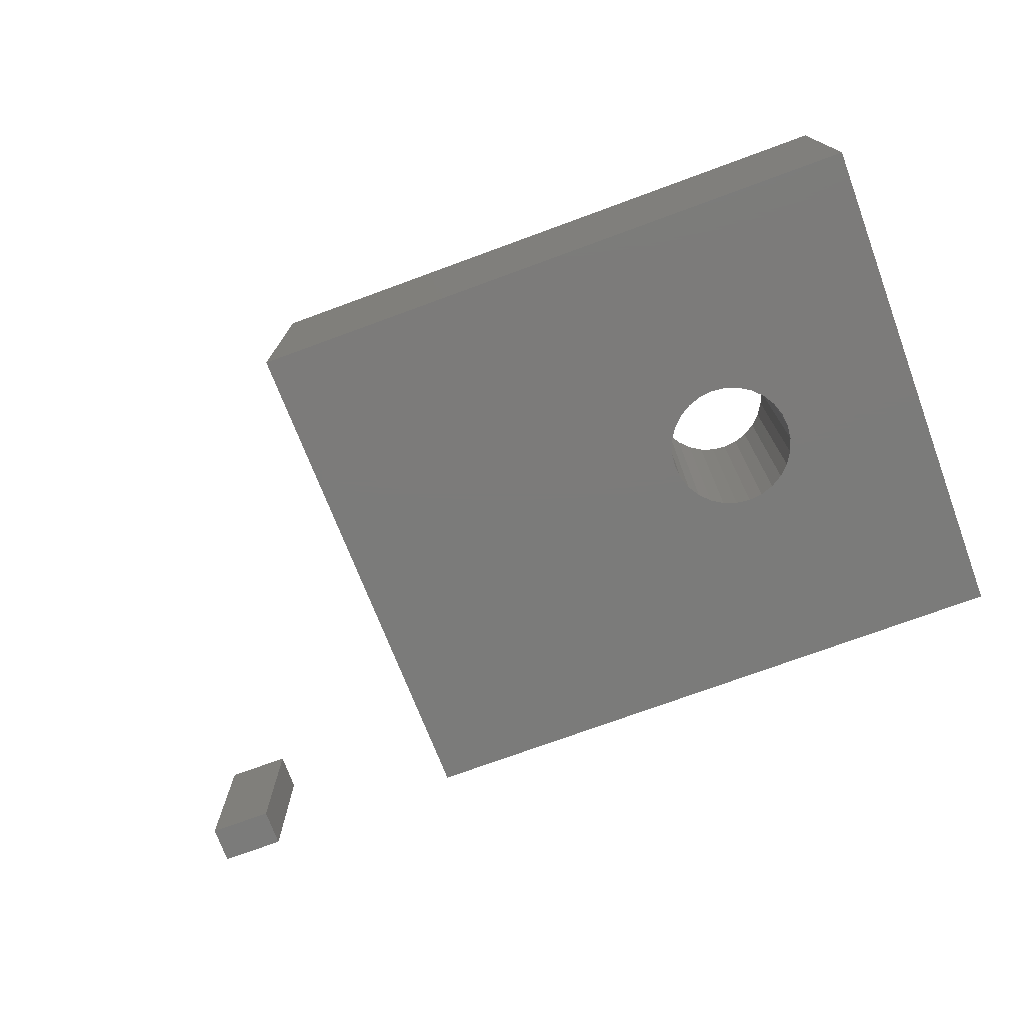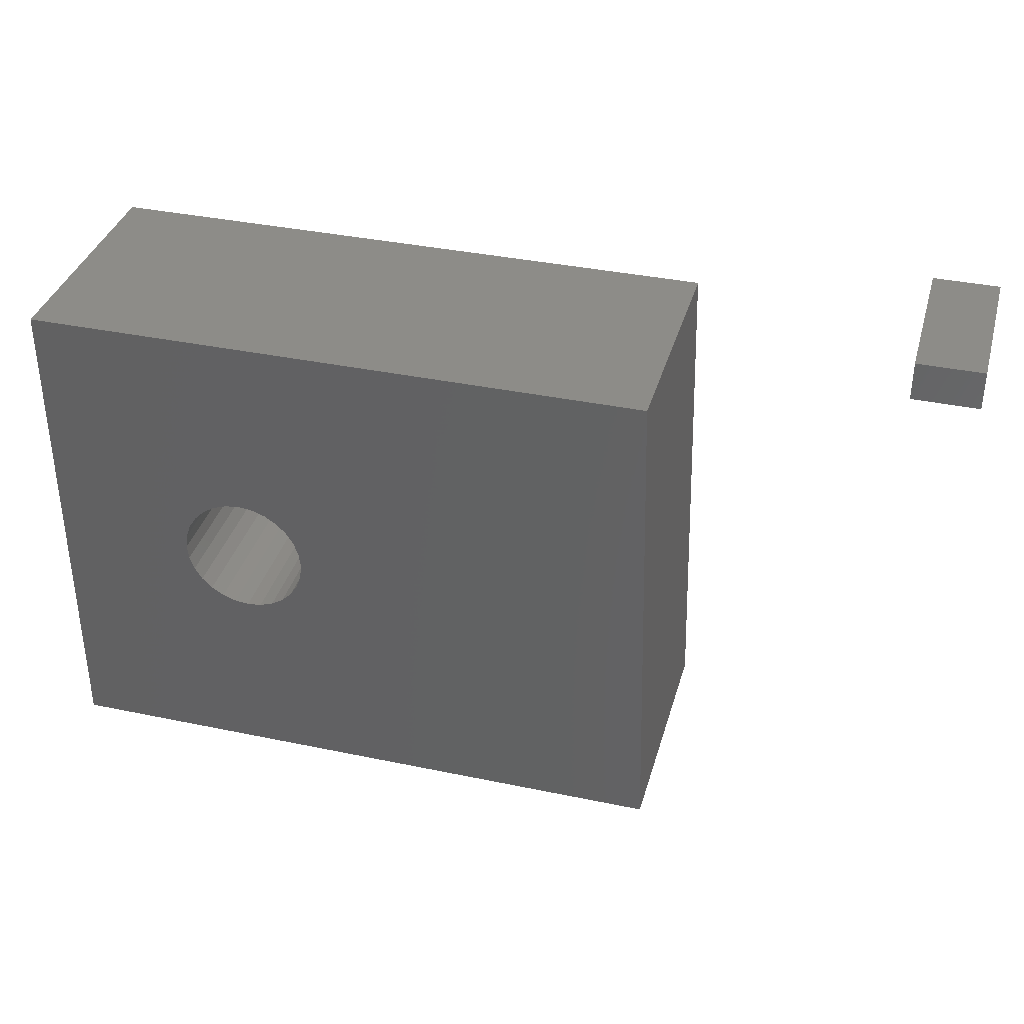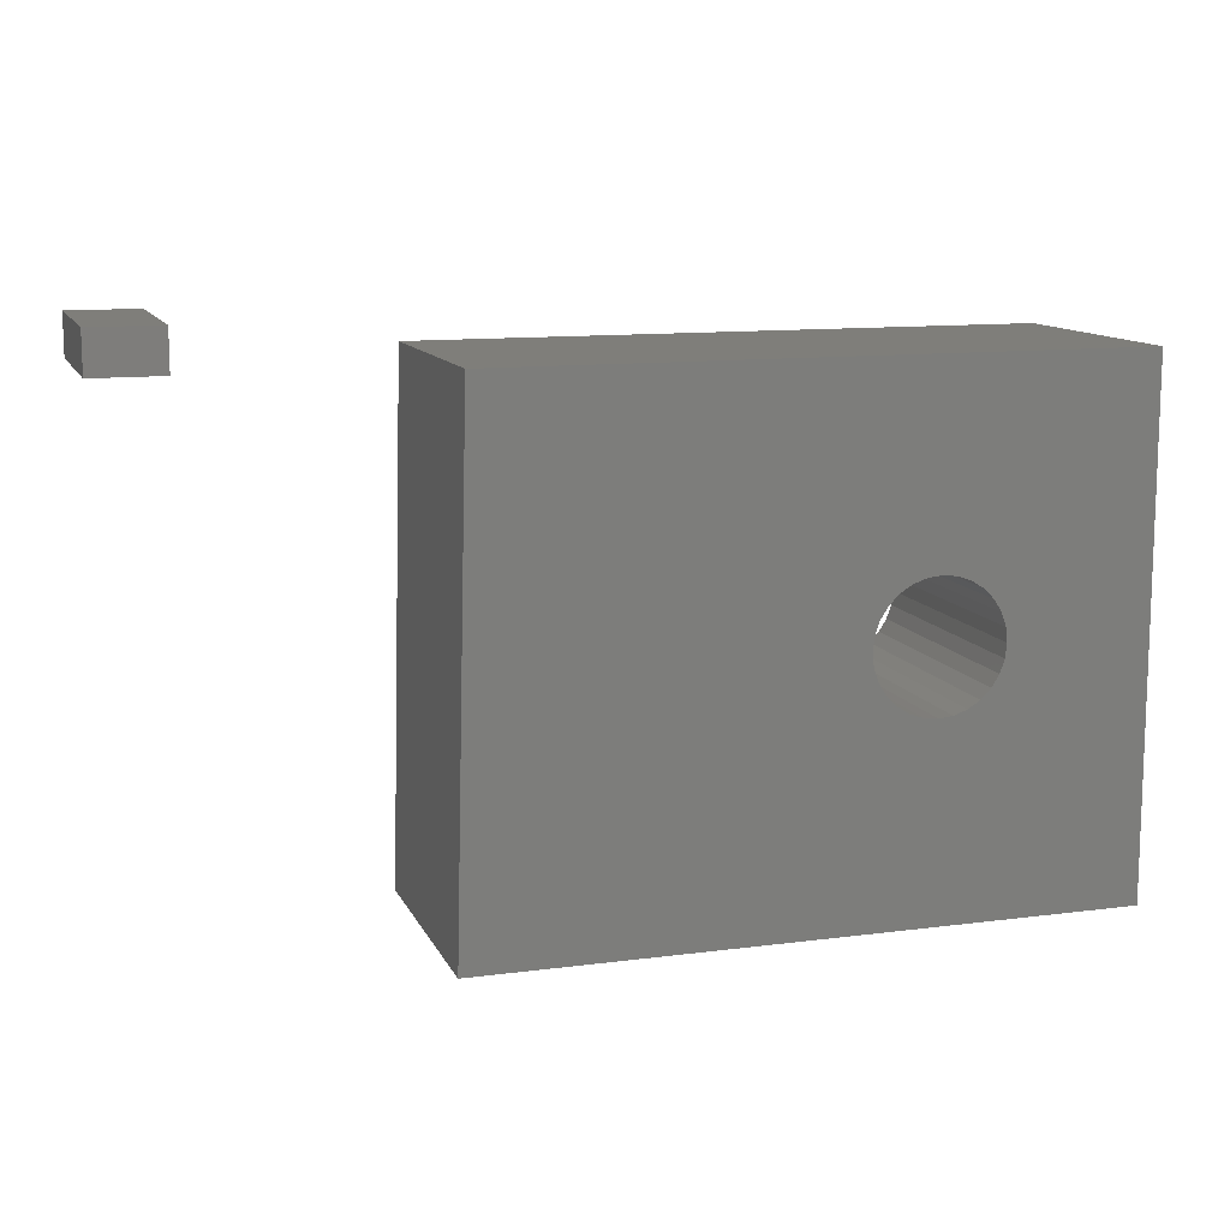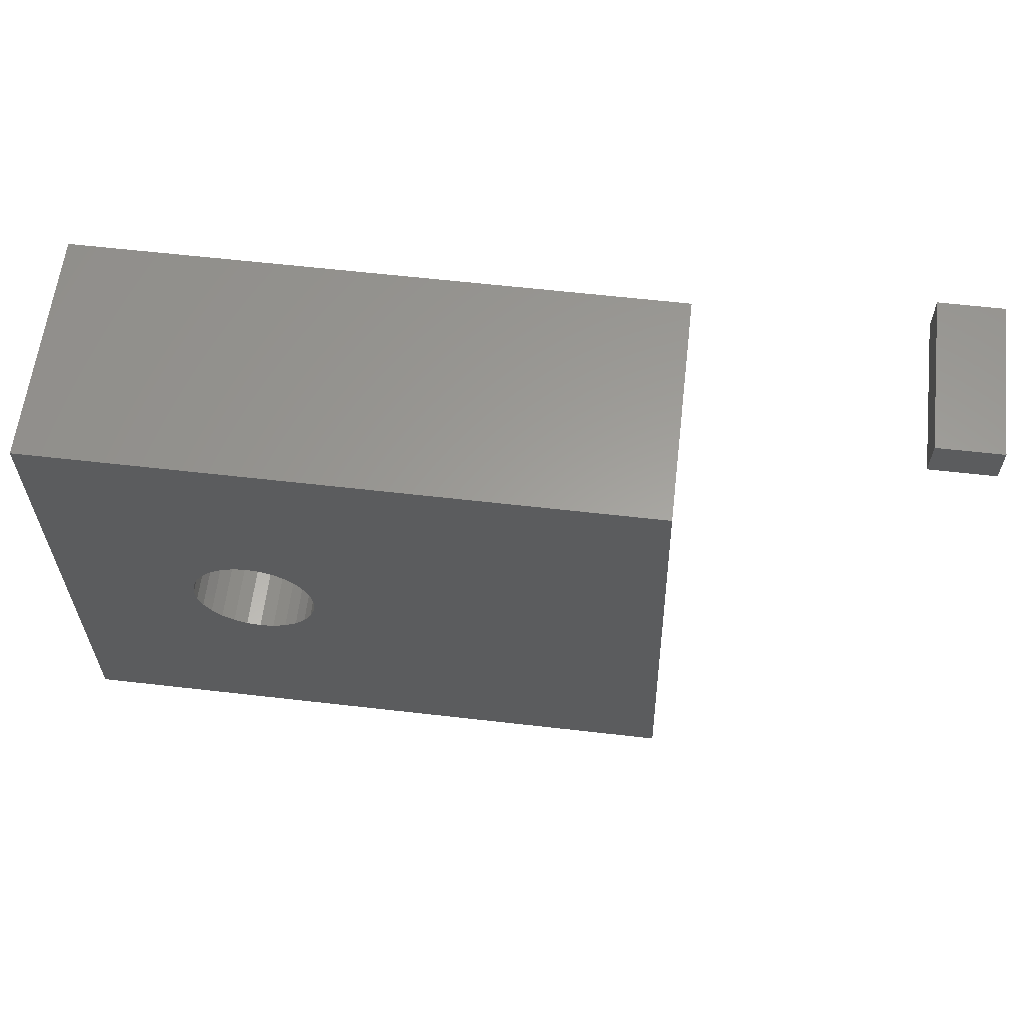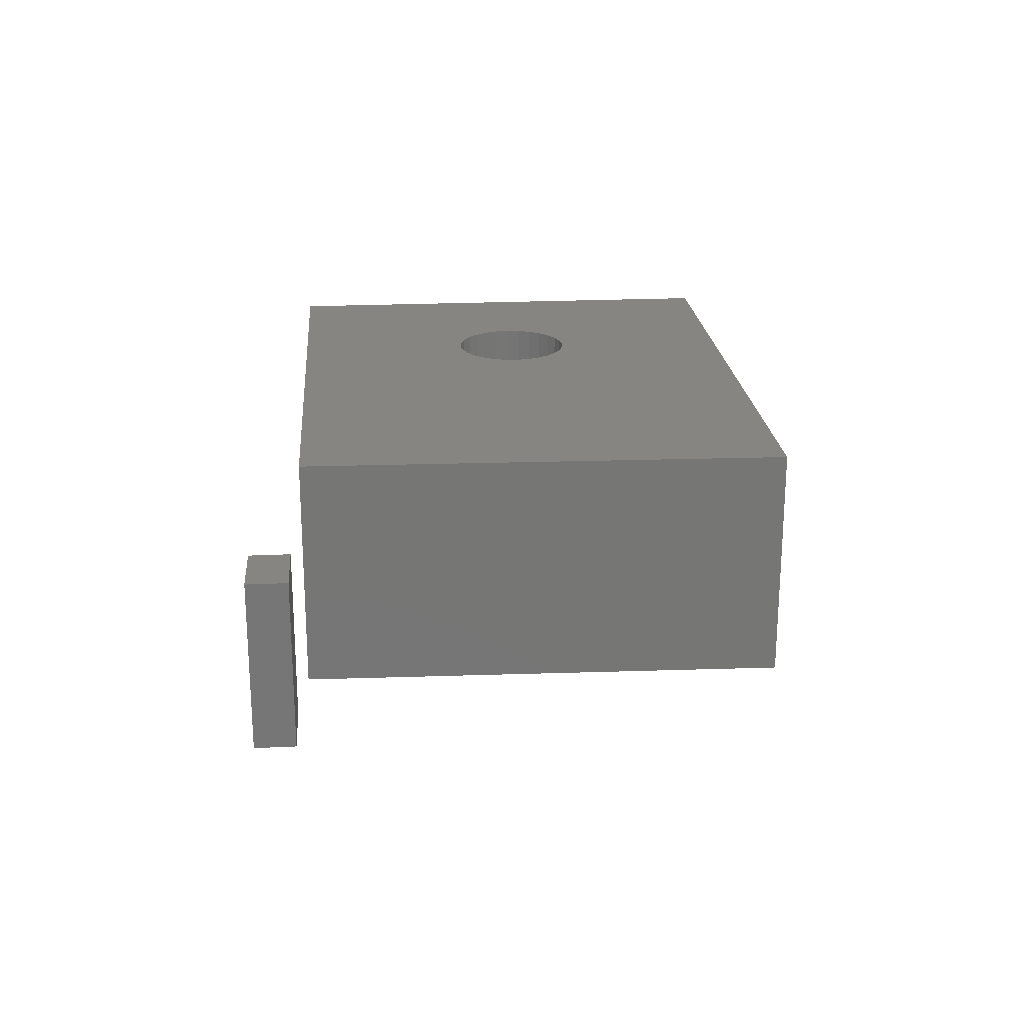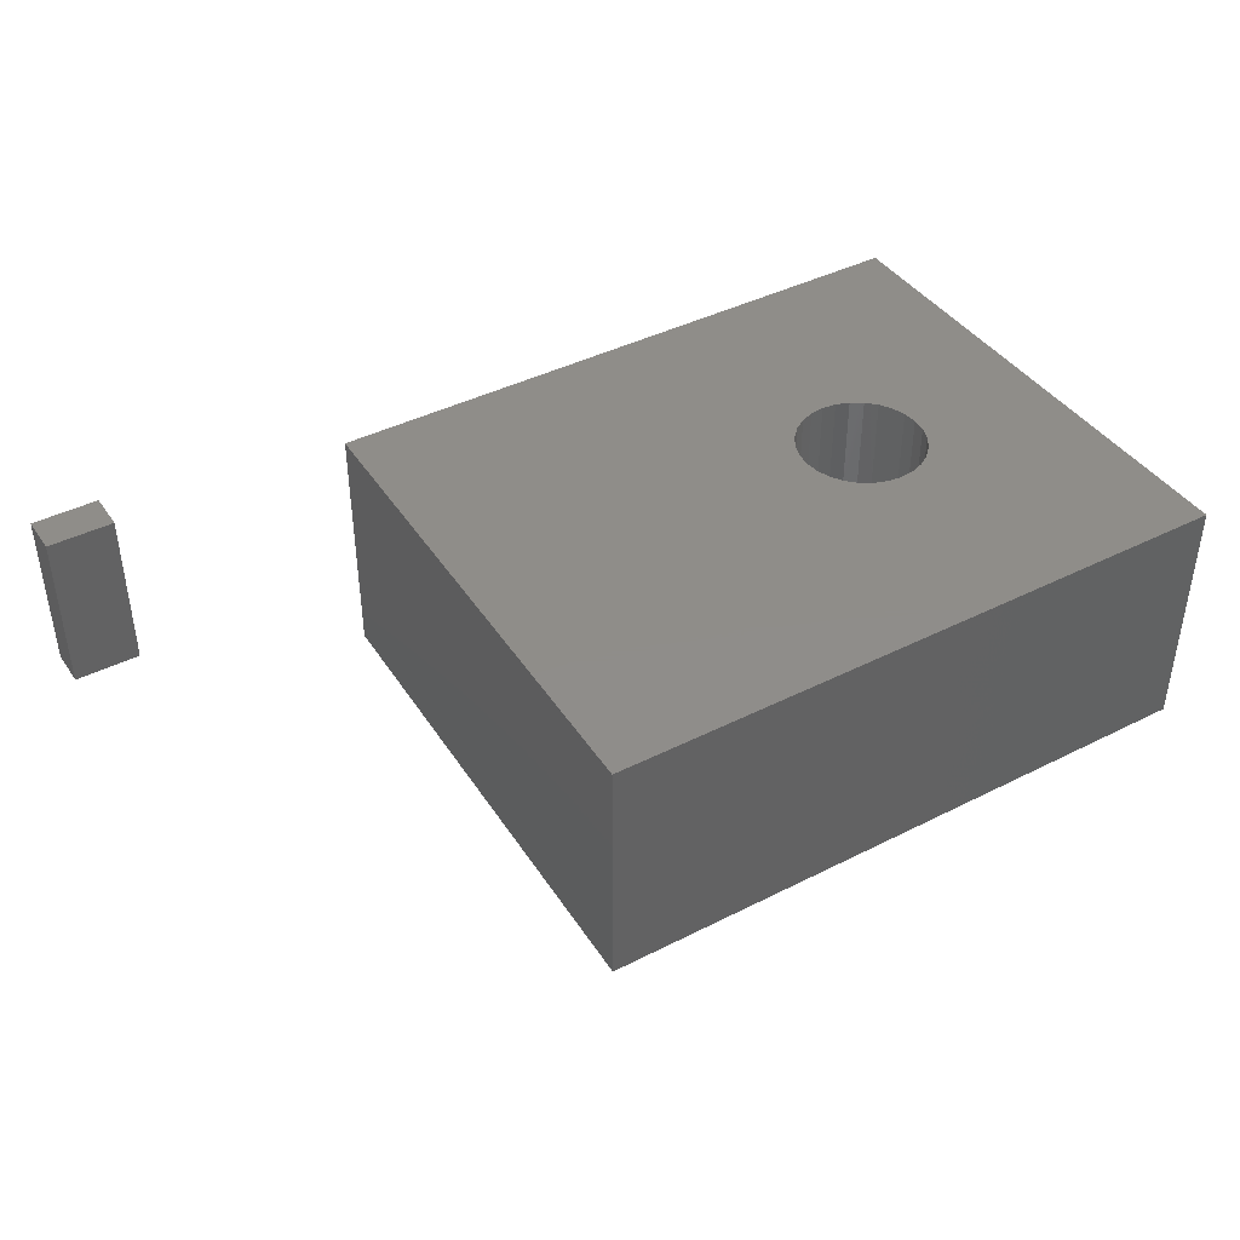
<metadata>
{"format":"stl","ext":"stl","renderer":"f3d","projection":"perspective","resolution":1024,"background":"white","views":[{"elev":-74.5,"azim":-159.9,"up":"+Y"},{"elev":36.3,"azim":15.3,"up":"+Z"},{"elev":11.8,"azim":162.6,"up":"+Z"},{"elev":60.7,"azim":6.7,"up":"+Z"},{"elev":21.7,"azim":85.3,"up":"+Y"},{"elev":41.5,"azim":148.5,"up":"+Y"}]}
</metadata>
<code>
# stl→obj: 144 verts, 212 faces
v -0.2672 -0.01587 -0.01958
v -1.008 -0.2857 -0.01958
v -1.008 -0.01587 -0.01958
v -0.2672 -0.2857 -0.01958
v -1.008 -0.2857 0.573
v -1.008 -0.01587 0.573
v -0.282 -0.01587 0.573
v -0.282 -0.2857 0.573
v -1.008 0 -0.01958
v -0.2672 0 -0.01958
v -0.8288 -0.2857 0.2305
v -0.8171 -0.2857 0.2188
v -0.8376 -0.2857 0.2446
v -0.803 -0.2857 0.21
v -0.8431 -0.2857 0.2602
v -0.7874 -0.2857 0.2045
v -0.845 -0.2857 0.2767
v -0.7709 -0.2857 0.2026
v -0.7544 -0.2857 0.2045
v -0.803 -0.2857 0.3435
v -0.7874 -0.2857 0.3489
v -0.8171 -0.2857 0.3346
v -0.8288 -0.2857 0.3229
v -0.8376 -0.2857 0.3089
v -0.8431 -0.2857 0.2932
v -0.7709 -0.2857 0.3508
v -0.7544 -0.2857 0.3489
v -0.7388 -0.2857 0.21
v -0.7247 -0.2857 0.2188
v -0.713 -0.2857 0.2305
v -0.7042 -0.2857 0.2446
v -0.6987 -0.2857 0.2602
v -0.6968 -0.2857 0.2767
v -0.6987 -0.2857 0.2932
v -0.7042 -0.2857 0.3089
v -0.713 -0.2857 0.3229
v -0.7247 -0.2857 0.3346
v -0.7388 -0.2857 0.3435
v -1.008 0 0.573
v -0.282 0 0.573
v -0.8288 1.041e-17 0.2305
v -0.8171 1.041e-17 0.2188
v -1.008 1.041e-17 -0.01958
v -0.8376 1.041e-17 0.2446
v -0.803 1.041e-17 0.21
v -0.8431 1.041e-17 0.2602
v -0.7874 1.041e-17 0.2045
v -0.845 1.041e-17 0.2767
v -0.7709 1.041e-17 0.2026
v -0.7544 1.041e-17 0.2045
v -1.008 1.041e-17 0.573
v -0.7874 1.041e-17 0.3489
v -0.803 1.041e-17 0.3435
v -0.8171 1.041e-17 0.3346
v -0.8288 1.041e-17 0.3229
v -0.8376 1.041e-17 0.3089
v -0.8431 1.041e-17 0.2932
v -0.7709 1.041e-17 0.3508
v -0.7544 1.041e-17 0.3489
v -0.2672 1.041e-17 -0.01958
v -0.7388 1.041e-17 0.21
v -0.7247 1.041e-17 0.2188
v -0.713 1.041e-17 0.2305
v -0.7042 1.041e-17 0.2446
v -0.6987 1.041e-17 0.2602
v -0.6968 1.041e-17 0.2767
v -0.282 1.041e-17 0.573
v -0.6987 1.041e-17 0.2932
v -0.7042 1.041e-17 0.3089
v -0.713 1.041e-17 0.3229
v -0.7247 1.041e-17 0.3346
v -0.7388 1.041e-17 0.3435
v -0.6987 -0.01587 0.2932
v -0.6968 -0.01587 0.2767
v -0.7042 -0.01587 0.3089
v -0.713 -0.01587 0.3229
v -0.7247 -0.01587 0.3346
v -0.7388 -0.01587 0.3435
v -0.7544 -0.01587 0.3489
v -0.7709 -0.01587 0.3508
v -0.7874 -0.01587 0.3489
v -0.803 -0.01587 0.3435
v -0.8171 -0.01587 0.3346
v -0.8288 -0.01587 0.3229
v -0.8376 -0.01587 0.3089
v -0.8431 -0.01587 0.2932
v -0.845 -0.01587 0.2767
v -0.8431 -0.01587 0.2602
v -0.8376 -0.01587 0.2446
v -0.8288 -0.01587 0.2305
v -0.8171 -0.01587 0.2188
v -0.803 -0.01587 0.21
v -0.7874 -0.01587 0.2045
v -0.7709 -0.01587 0.2026
v -0.7544 -0.01587 0.2045
v -0.7388 -0.01587 0.21
v -0.7247 -0.01587 0.2188
v -0.713 -0.01587 0.2305
v -0.7042 -0.01587 0.2446
v -0.6987 -0.01587 0.2602
v -0.6968 0 0.2767
v -0.6987 0 0.2932
v -0.7042 0 0.3089
v -0.713 0 0.3229
v -0.7247 0 0.3346
v -0.7388 0 0.3435
v -0.7544 0 0.3489
v -0.7709 0 0.3508
v -0.7874 0 0.3489
v -0.803 0 0.3435
v -0.8171 0 0.3346
v -0.8288 0 0.3229
v -0.8376 0 0.3089
v -0.8431 0 0.2932
v -0.845 0 0.2767
v -0.8431 0 0.2602
v -0.8376 0 0.2446
v -0.8288 0 0.2305
v -0.8171 0 0.2188
v -0.803 0 0.21
v -0.7874 0 0.2045
v -0.7709 0 0.2026
v -0.7544 0 0.2045
v -0.7388 0 0.21
v -0.7247 0 0.2188
v -0.713 0 0.2305
v -0.7042 0 0.2446
v -0.6987 0 0.2602
v 0.06437 -0.01587 0.5751
v -0.01182 -0.1905 0.5751
v -0.01182 -0.01587 0.5751
v 0.06437 -0.1905 0.5751
v -0.01182 -0.1905 0.6203
v -0.01182 -0.01587 0.6203
v 0.06437 -0.01587 0.6203
v 0.06437 -0.1905 0.6203
v -0.01182 0 0.5751
v 0.06437 0 0.5751
v -0.01182 0 0.6203
v 0.06437 0 0.6203
v 0.06437 1.041e-17 0.6203
v 0.06437 1.041e-17 0.5751
v -0.01182 1.041e-17 0.5751
v -0.01182 1.041e-17 0.6203
f 1 2 3
f 1 4 2
f 3 5 6
f 3 2 5
f 7 4 1
f 7 8 4
f 1 3 9
f 1 9 10
f 11 2 12
f 13 2 11
f 14 12 2
f 15 2 13
f 16 14 2
f 17 2 15
f 18 16 2
f 19 18 2
f 5 20 21
f 5 22 20
f 5 23 22
f 5 24 23
f 5 25 24
f 5 17 25
f 5 2 17
f 26 5 21
f 27 5 26
f 4 28 19
f 4 29 28
f 4 30 29
f 4 31 30
f 4 32 31
f 4 33 32
f 4 19 2
f 8 34 33
f 8 35 34
f 8 36 35
f 8 37 36
f 8 38 37
f 8 27 38
f 8 33 4
f 8 5 27
f 6 8 7
f 6 5 8
f 3 6 39
f 3 39 9
f 7 1 10
f 7 10 40
f 41 42 43
f 44 41 43
f 45 43 42
f 46 44 43
f 47 43 45
f 48 46 43
f 49 43 47
f 50 43 49
f 51 52 53
f 51 53 54
f 51 54 55
f 51 55 56
f 51 56 57
f 51 57 48
f 51 48 43
f 58 52 51
f 59 58 51
f 60 50 61
f 60 61 62
f 60 62 63
f 60 63 64
f 60 64 65
f 60 65 66
f 60 43 50
f 67 66 68
f 67 68 69
f 67 69 70
f 67 70 71
f 67 71 72
f 67 72 59
f 67 60 66
f 67 59 51
f 73 74 33
f 73 33 34
f 75 34 35
f 75 73 34
f 76 35 36
f 76 75 35
f 77 36 37
f 77 76 36
f 78 37 38
f 78 77 37
f 79 38 27
f 79 78 38
f 80 27 26
f 80 79 27
f 81 26 21
f 81 21 20
f 81 80 26
f 82 20 22
f 82 81 20
f 83 82 22
f 83 22 23
f 84 83 23
f 85 84 23
f 85 23 24
f 85 24 25
f 86 85 25
f 87 86 25
f 87 25 17
f 88 17 15
f 88 87 17
f 89 15 13
f 89 88 15
f 90 13 11
f 90 89 13
f 91 11 12
f 91 90 11
f 92 12 14
f 92 91 12
f 93 14 16
f 93 92 14
f 94 16 18
f 94 18 19
f 94 93 16
f 95 94 19
f 96 19 28
f 96 28 29
f 96 95 19
f 97 96 29
f 98 29 30
f 98 30 31
f 98 97 29
f 99 98 31
f 100 31 32
f 100 99 31
f 74 32 33
f 74 100 32
f 6 7 40
f 6 40 39
f 73 101 74
f 73 102 101
f 75 103 102
f 75 102 73
f 76 104 103
f 76 103 75
f 77 105 104
f 77 104 76
f 78 106 105
f 78 105 77
f 79 107 106
f 79 106 78
f 80 108 107
f 80 107 79
f 81 109 108
f 81 108 80
f 82 110 109
f 82 109 81
f 83 110 82
f 83 111 110
f 84 111 83
f 84 112 111
f 85 112 84
f 85 113 112
f 86 114 113
f 86 113 85
f 87 115 114
f 87 114 86
f 88 116 115
f 88 115 87
f 89 116 88
f 89 117 116
f 90 118 117
f 90 117 89
f 91 119 118
f 91 118 90
f 92 120 119
f 92 119 91
f 93 121 120
f 93 120 92
f 94 122 121
f 94 121 93
f 95 123 122
f 95 122 94
f 96 124 123
f 96 123 95
f 97 125 124
f 97 124 96
f 98 126 125
f 98 125 97
f 99 127 126
f 99 126 98
f 100 128 127
f 100 127 99
f 74 101 128
f 74 128 100
f 129 130 131
f 129 132 130
f 131 133 134
f 131 130 133
f 135 132 129
f 135 136 132
f 129 131 137
f 129 137 138
f 136 130 132
f 136 133 130
f 134 136 135
f 134 133 136
f 131 134 139
f 131 139 137
f 135 129 138
f 135 138 140
f 141 142 143
f 141 143 144
f 134 135 140
f 134 140 139

</code>
